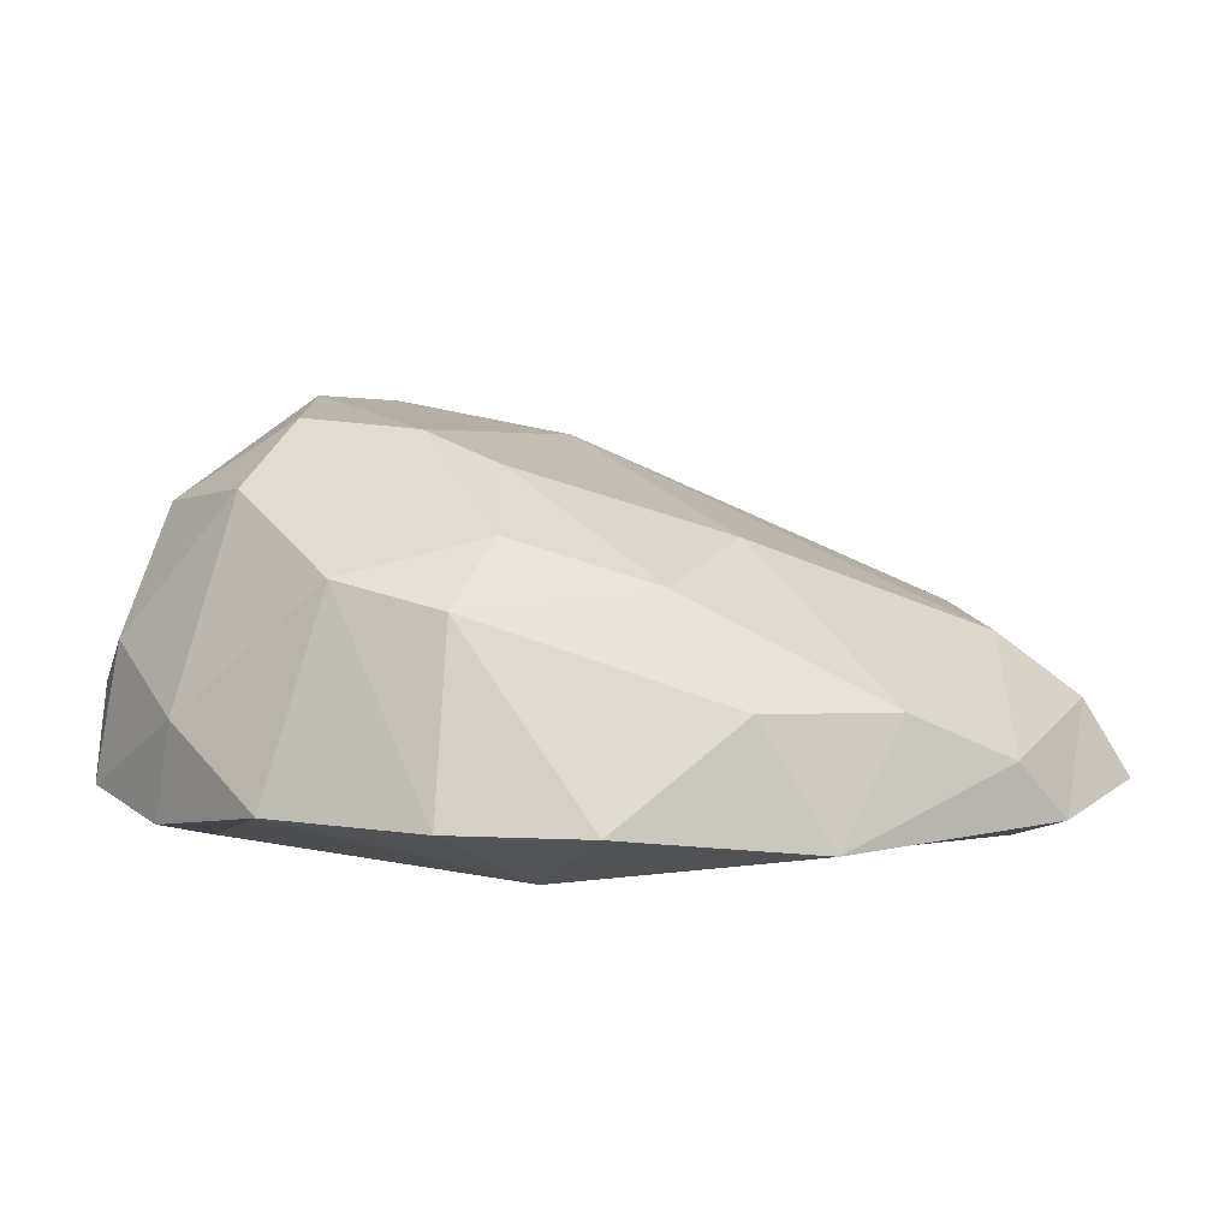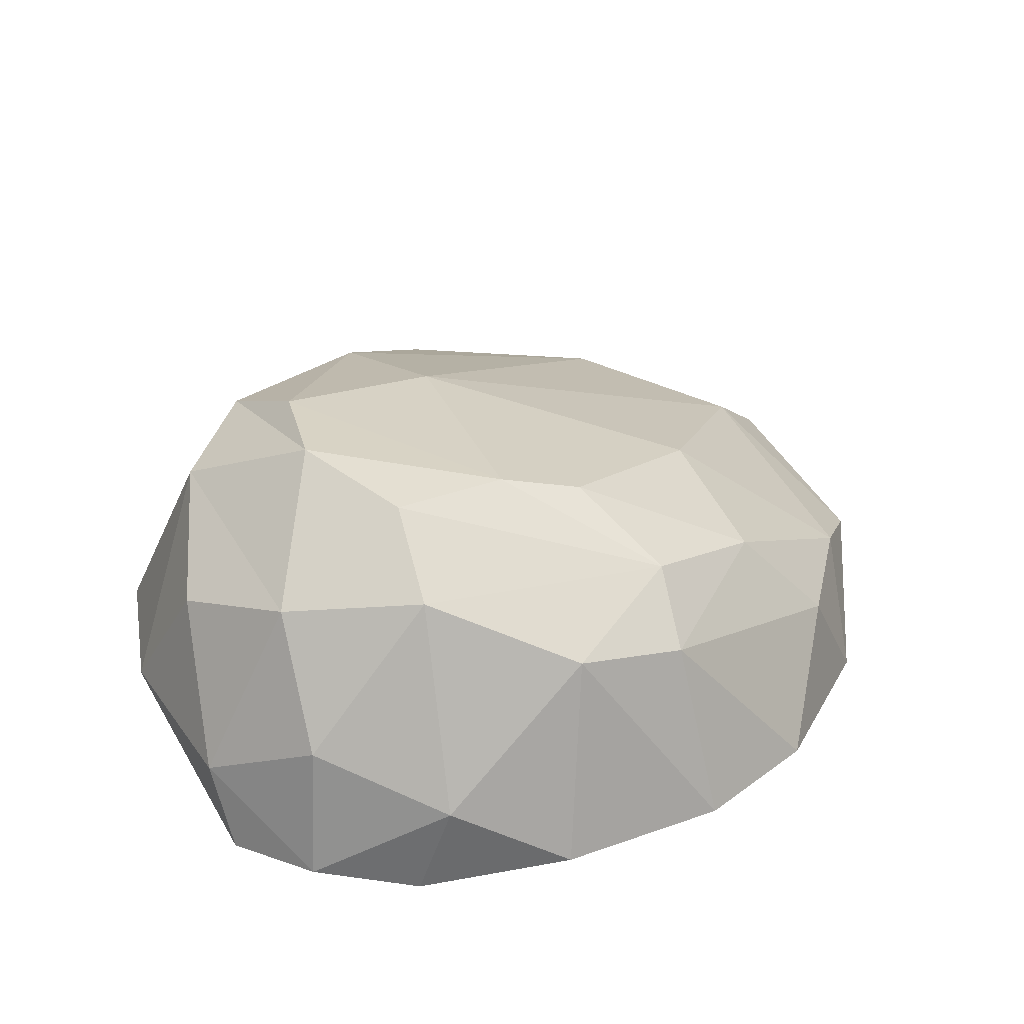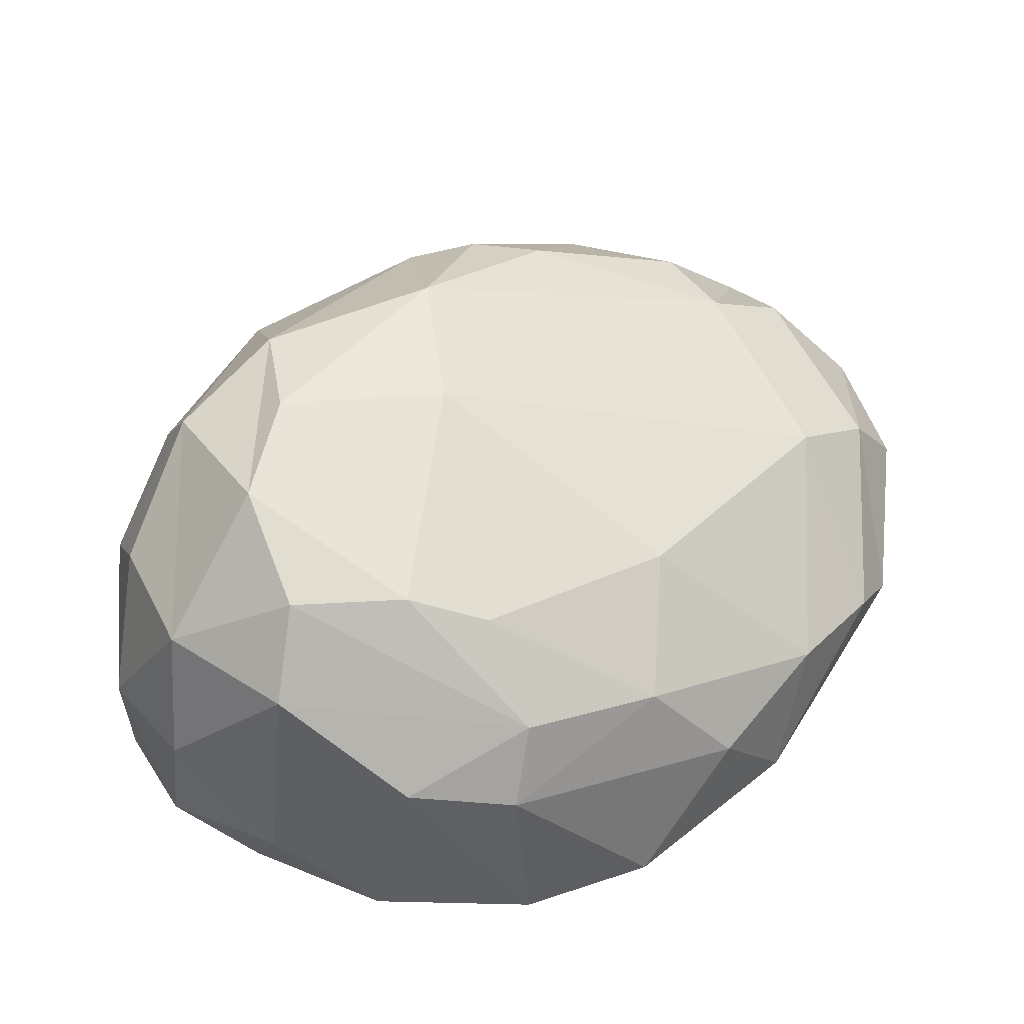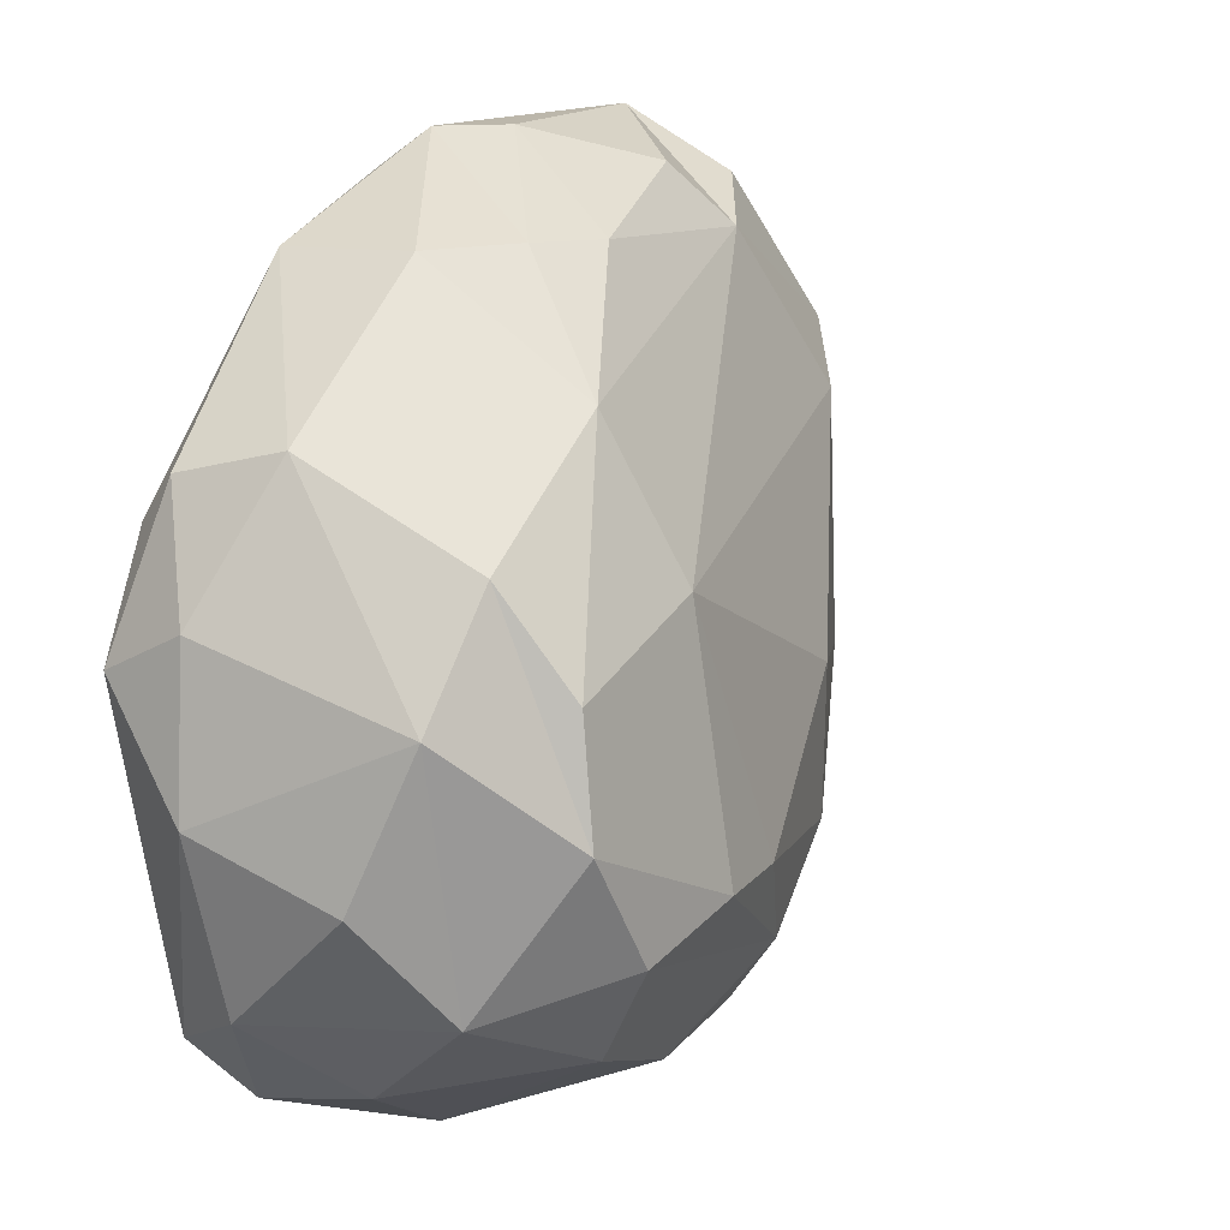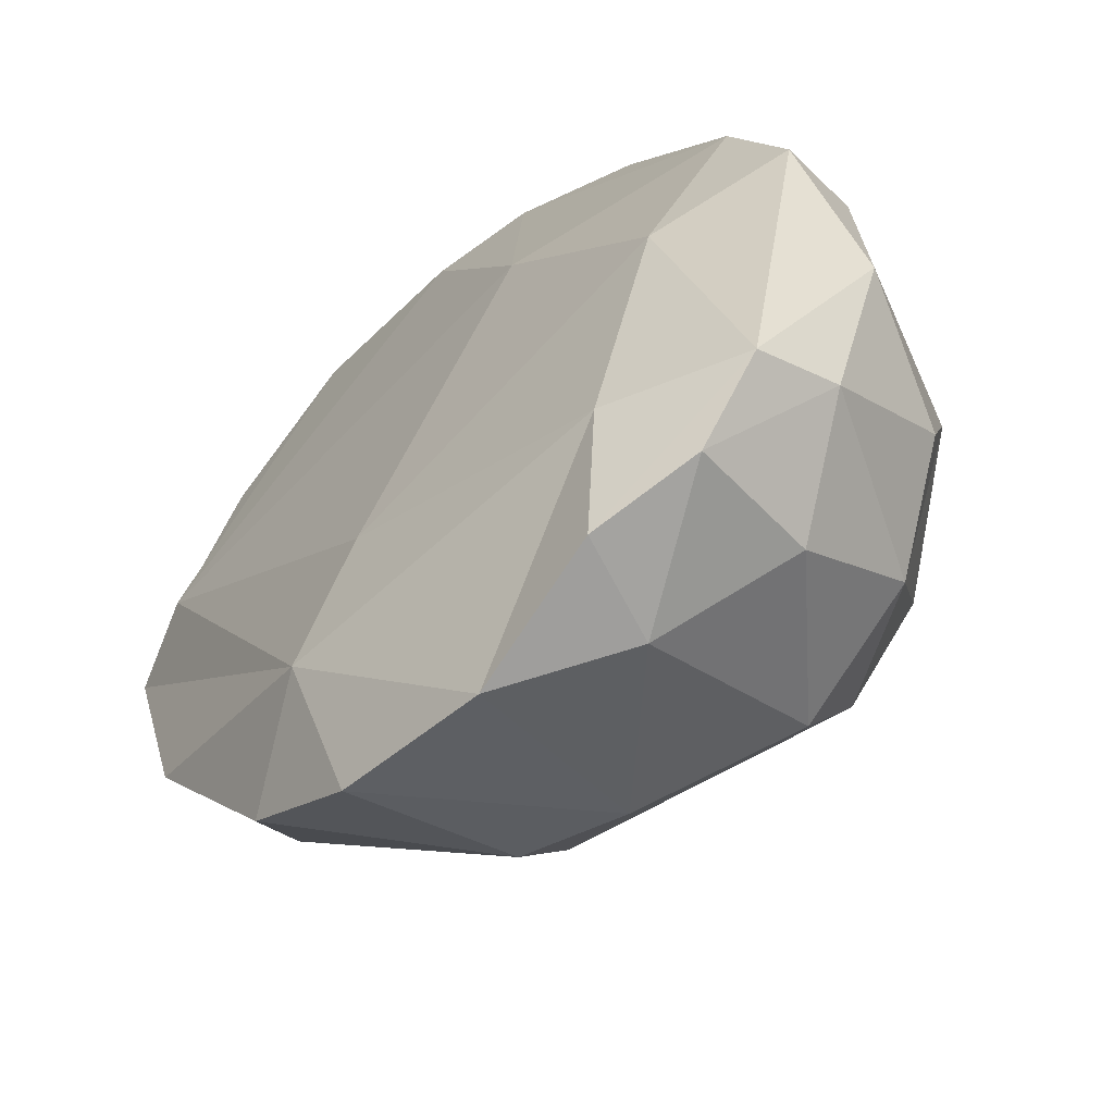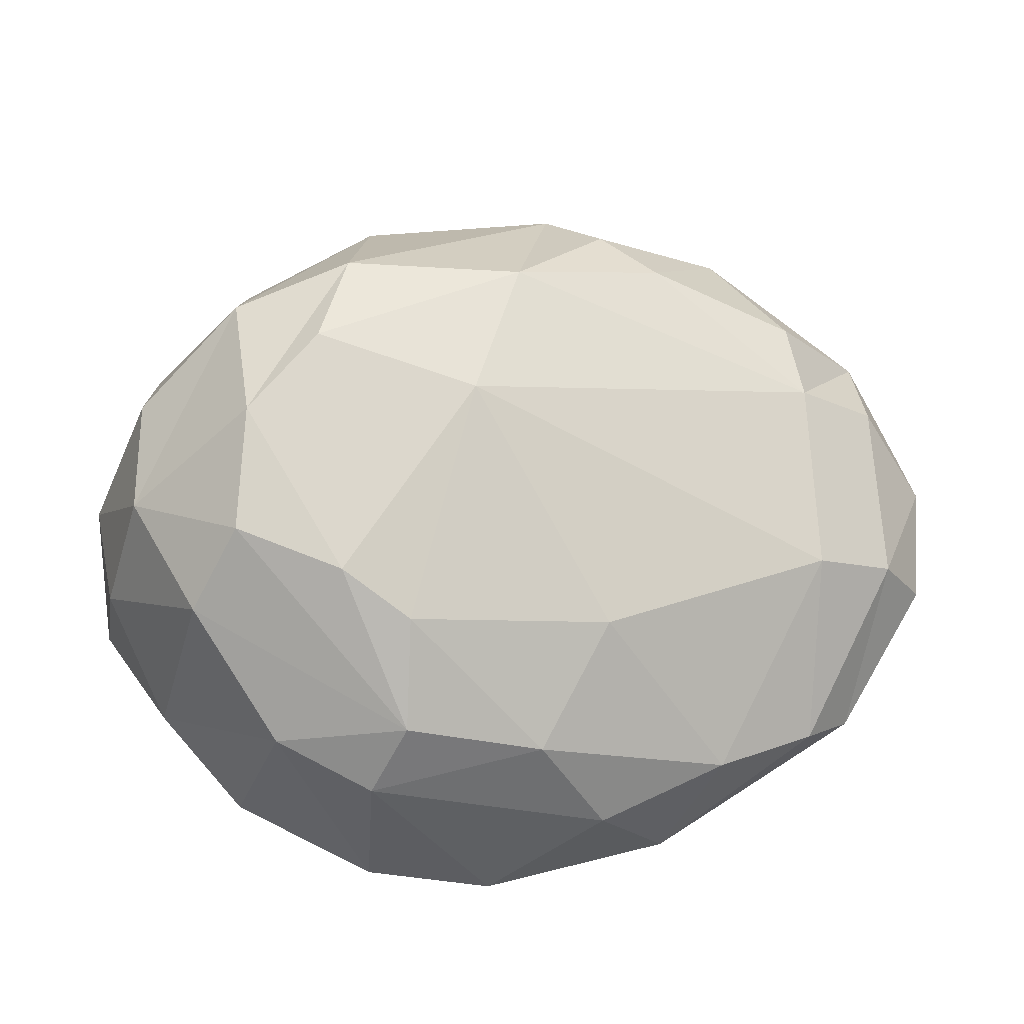
<metadata>
{"format":"obj","ext":"obj","renderer":"f3d","projection":"perspective","resolution":1024,"background":"white","views":[{"elev":7.8,"azim":-142.6,"up":"+Y"},{"elev":34.0,"azim":167.3,"up":"+Y"},{"elev":64.8,"azim":-165.5,"up":"+Y"},{"elev":8.0,"azim":132.7,"up":"+Z"},{"elev":-61.7,"azim":45.0,"up":"+Z"},{"elev":71.9,"azim":-140.3,"up":"+Y"}]}
</metadata>
<code>
v 5.429 13.51 71.14
v 42.24 61.67 -4.598
v -15.65 46.5 -48.31
v -21.08 7.105 -68.81
v 32.14 1.908 -70.71
v -22.12 -3.917 -46.83
v -28.54 -1.461 70.46
v -39.84 16.39 64.72
v -16.86 23.23 66.03
v 8.5 35.03 54.77
v -52.06 26.84 31.06
v 42.01 63.42 -24.13
v 27.6 51.4 -56.8
v -40.57 6.822 -56.16
v 39.4 -3.917 -51.74
v 65.13 40.56 -32.08
v 60.39 25.78 27.71
v -74.19 1.804 14.93
v -69.25 2.872 45.4
v -70.67 11.82 5.796
v -29.36 3.414 75.27
v -56.6 1.72 62.7
v 3.12 -3.795 60.53
v 20.07 -0.06693 64.91
v 42.22 3.706 53.88
v 13.08 4.084 70.94
v 22.21 32.58 54.4
v 35.25 23.85 53.33
v 50.32 52.97 12.19
v -62.3 15.87 41.61
v -28.4 27.17 56.39
v -30.58 43.74 -8.81
v 14.86 56.46 7.452
v 25.49 48.69 32.84
v 9.857 59.82 -35.33
v 61.17 51.32 -7.811
v 50.52 47.64 -48.57
v 29.04 61.19 -41.99
v -35.62 38.99 -34.2
v -4.504 55.12 -33.71
v -16.23 36.67 -59.68
v 2.458 40.37 -64.22
v 65.02 17.67 -50.25
v 48.29 27.52 -62.47
v 26.93 18.63 -72.47
v 62.01 3.776 -55.42
v 49.89 5.202 -66.61
v 6.623 7.011 -75.27
v 52.33 -4.993 -13.25
v -6.809 -6.75 -31.4
v 24.59 -6.578 21.11
v -61.02 -3.368 21.79
v 64.92 0.8189 16.95
v 72.86 18.3 3.92
v 74.19 18.79 -22.11
v 73.9 3.218 -2.287
v 66.88 9.585 24.16
v -60.8 2.113 -27.63
v -50.93 22.37 -34.57
v -61.59 20.61 -11.49
f 7 23 24
f 7 26 21
f 7 24 26
f 22 7 21
f 24 53 25
f 24 25 26
f 26 25 28
f 26 28 27
f 1 26 27
f 57 17 25
f 25 17 28
f 28 17 29
f 1 27 10
f 22 21 8
f 22 8 30
f 26 1 21
f 21 1 9
f 9 1 10
f 31 9 10
f 8 21 31
f 21 9 31
f 30 8 31
f 30 31 11
f 11 31 33
f 10 34 31
f 31 34 33
f 11 33 32
f 10 27 34
f 27 28 34
f 33 34 2
f 34 28 29
f 34 29 2
f 29 36 12
f 2 29 12
f 33 2 35
f 35 2 12
f 35 12 38
f 12 36 37
f 12 37 38
f 35 38 3
f 38 37 13
f 3 38 13
f 32 33 40
f 32 40 39
f 33 35 40
f 40 35 3
f 39 40 3
f 41 4 14
f 41 14 59
f 3 42 41
f 3 13 42
f 41 42 4
f 42 48 4
f 42 13 45
f 37 44 13
f 37 43 44
f 13 44 45
f 44 43 47
f 47 43 46
f 45 44 47
f 45 47 5
f 42 45 48
f 48 45 5
f 47 46 5
f 5 46 15
f 48 5 15
f 4 48 6
f 48 15 6
f 14 4 6
f 6 15 50
f 50 51 52
f 6 50 52
f 18 6 52
f 50 15 49
f 50 49 51
f 49 53 51
f 51 53 24
f 51 24 23
f 52 51 23
f 52 23 7
f 53 49 56
f 53 56 57
f 25 53 57
f 56 54 57
f 49 46 56
f 49 15 46
f 55 46 43
f 56 46 55
f 56 55 54
f 55 43 16
f 16 43 37
f 55 16 36
f 16 37 36
f 57 54 17
f 54 36 17
f 54 55 36
f 17 36 29
f 6 58 14
f 6 18 58
f 52 19 18
f 52 7 19
f 19 7 22
f 18 30 20
f 18 19 30
f 19 22 30
f 20 11 60
f 20 30 11
f 14 58 59
f 58 20 60
f 58 18 20
f 58 60 59
f 60 11 32
f 60 32 39
f 59 60 39
f 41 59 39
f 41 39 3

</code>
